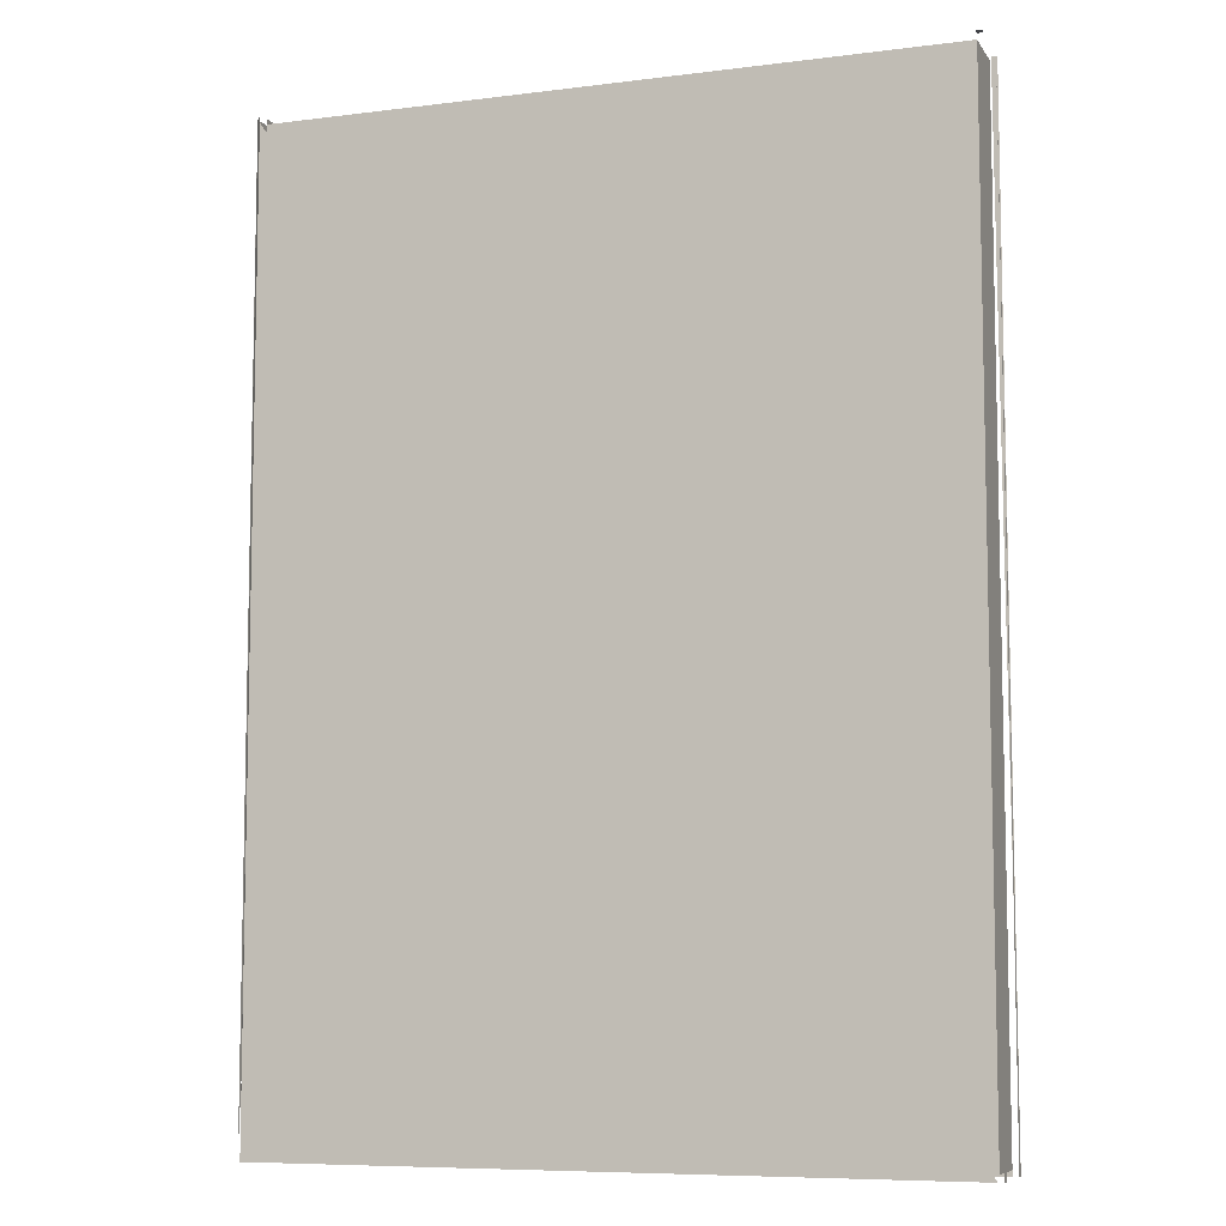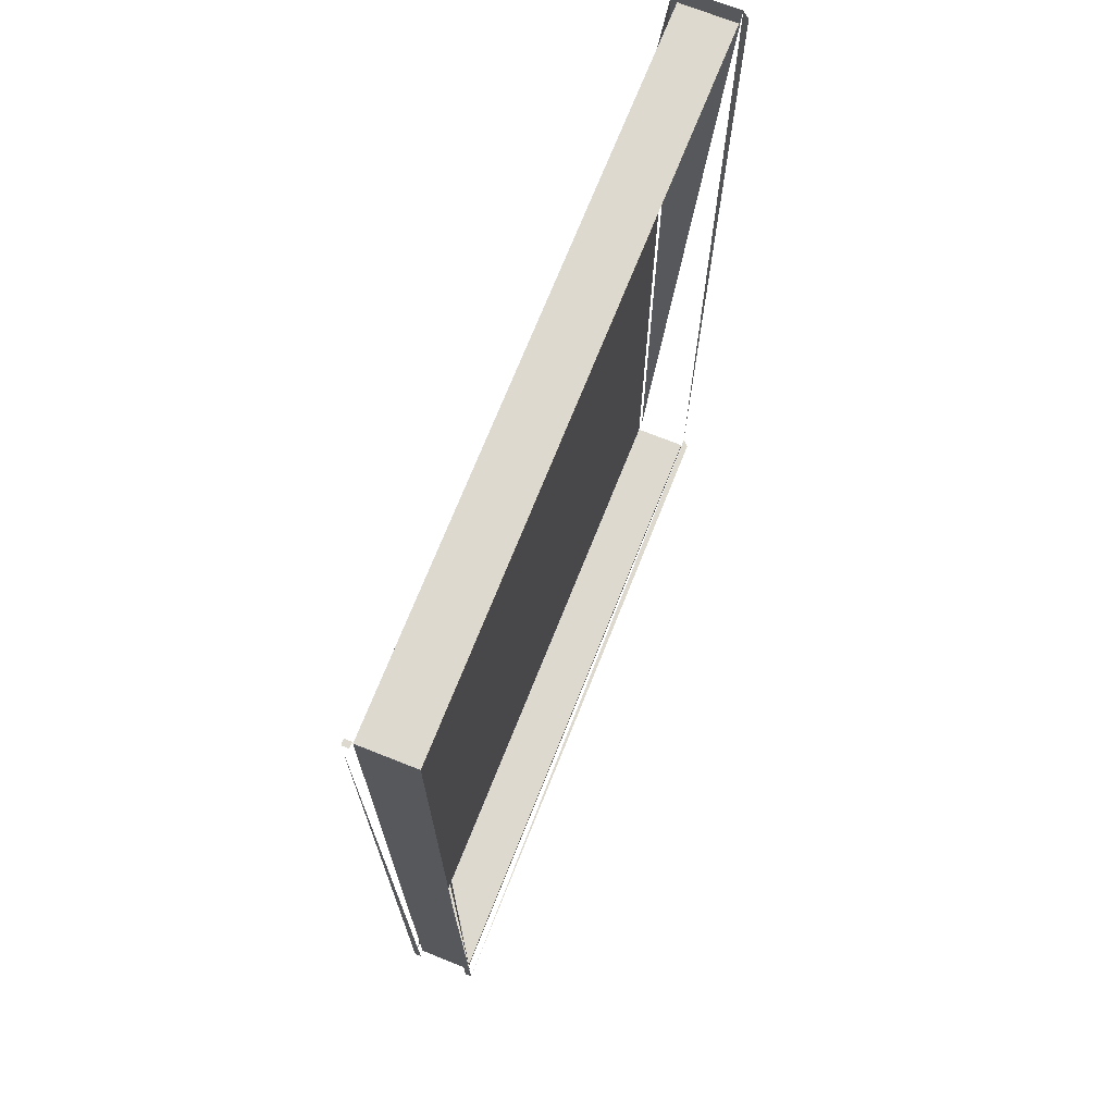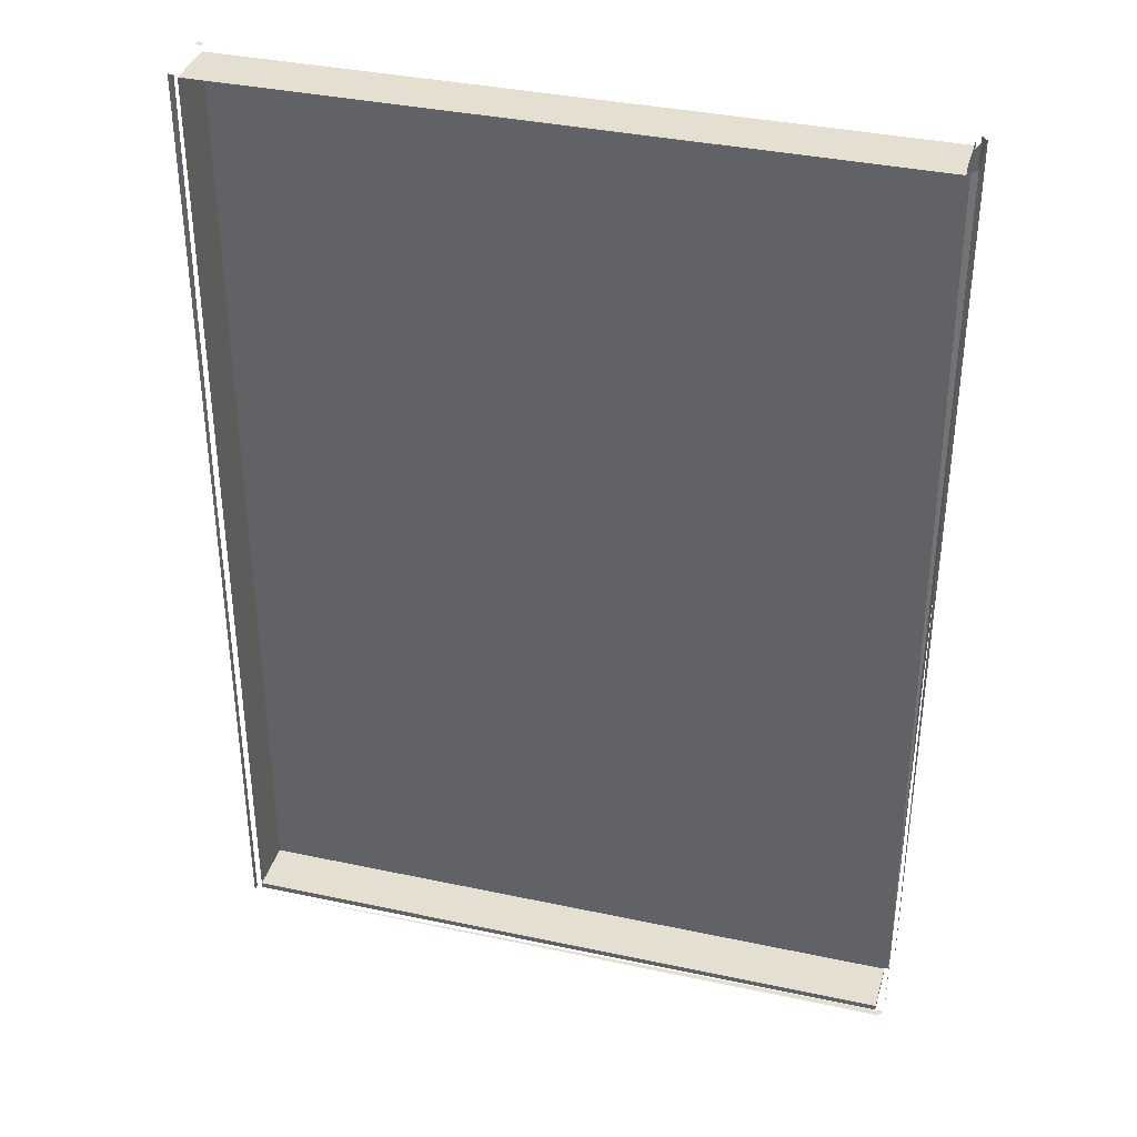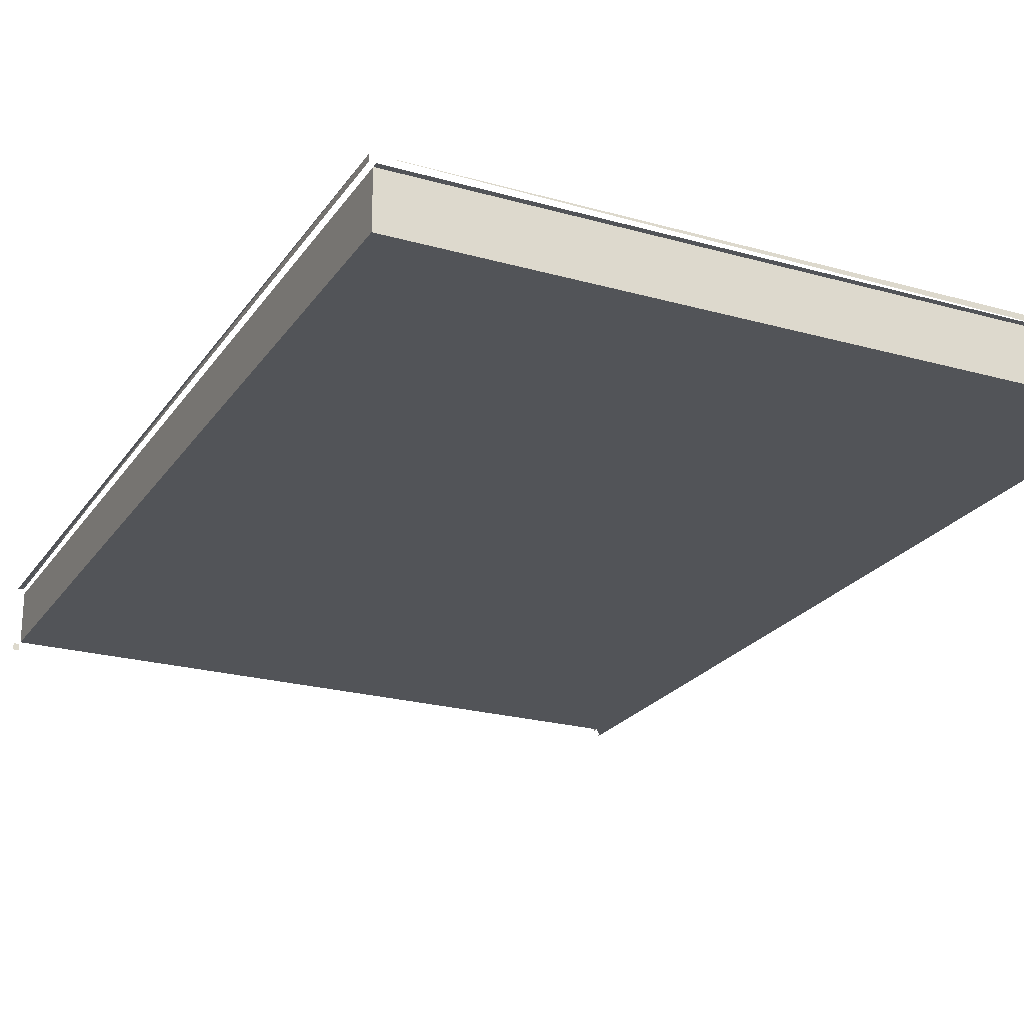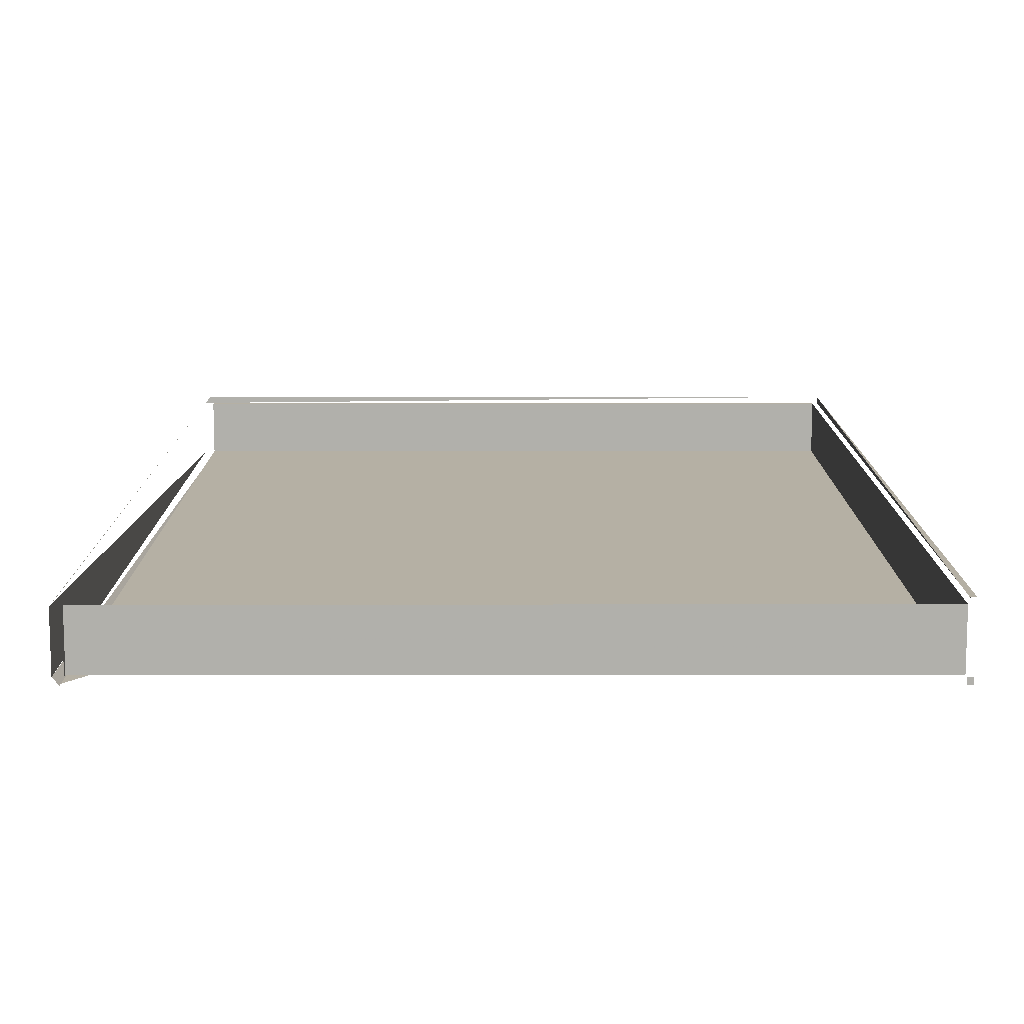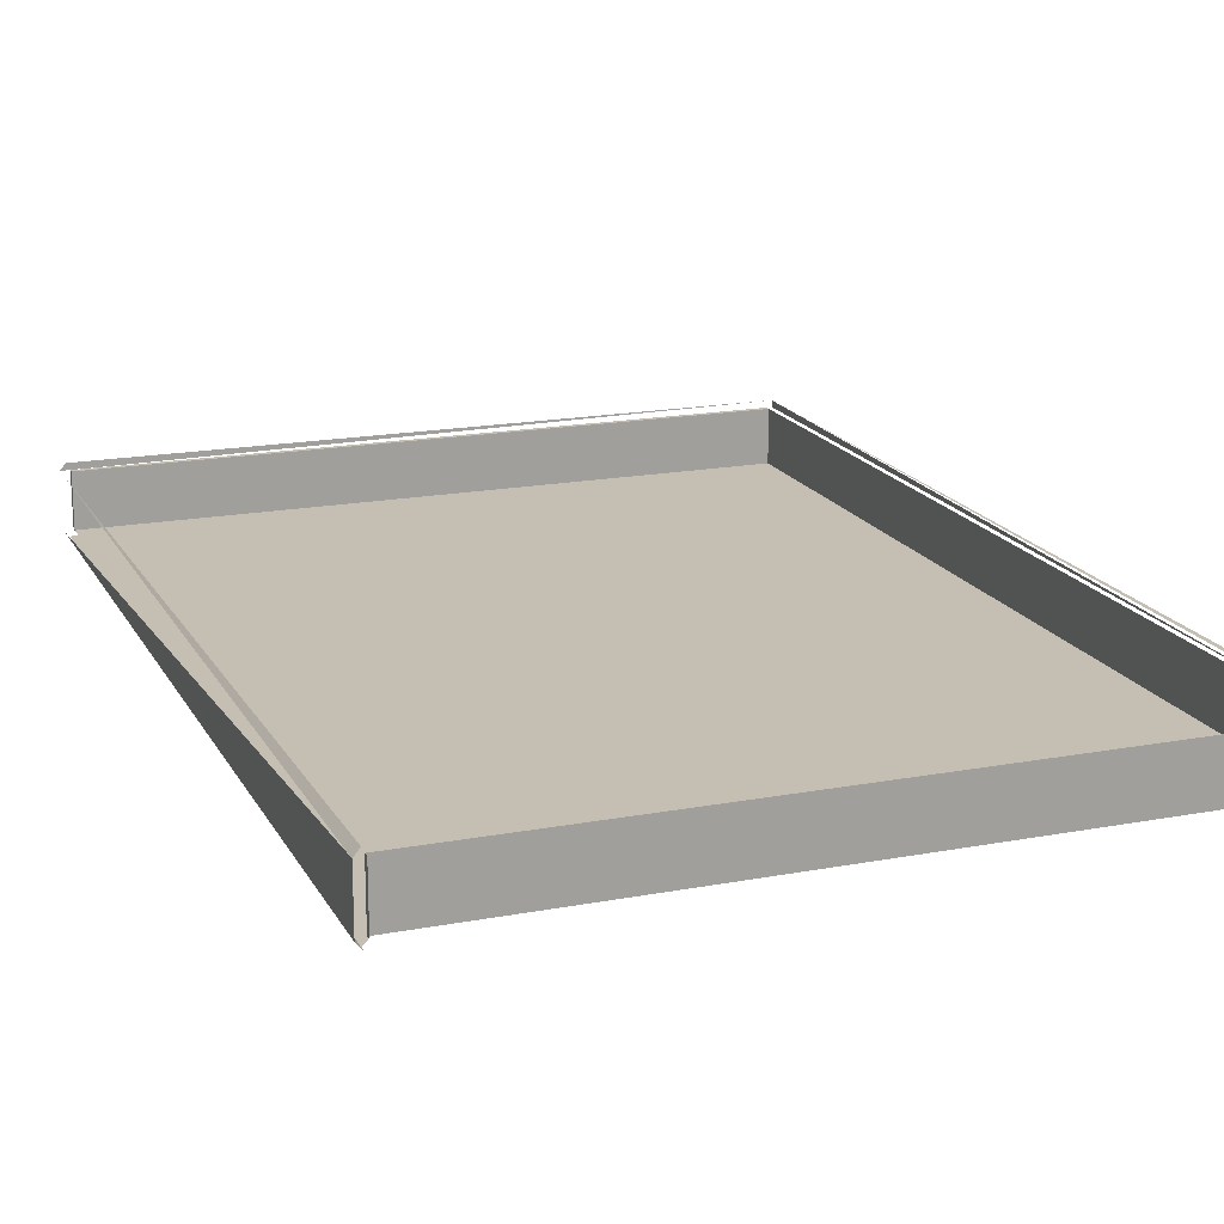
<metadata>
{"format":"obj","ext":"obj","renderer":"f3d","projection":"perspective","resolution":1024,"background":"white","views":[{"elev":-7.8,"azim":19.5,"up":"+Z"},{"elev":71.4,"azim":111.7,"up":"+Z"},{"elev":36.6,"azim":-164.5,"up":"+Z"},{"elev":-23.1,"azim":154.4,"up":"+Y"},{"elev":11.6,"azim":-0.1,"up":"+Y"},{"elev":17.6,"azim":-20.5,"up":"+Y"}]}
</metadata>
<code>
v 1.699 1.218 1.049
v 1.699 1.218 1.424
v 1.699 1.191 1.049
v 1.699 1.191 1.424
v 1.697 1.216 1.049
v 1.697 1.194 1.049
v 1.697 1.216 1.424
v 1.697 1.194 1.424
v 1.966 1.216 1.049
v 1.966 1.216 1.424
v 1.966 1.194 1.424
v 1.966 1.194 1.049
v 1.7 1.216 1.049
v 1.7 1.194 1.049
v 1.7 1.194 1.424
v 1.7 1.216 1.424
v 1.699 1.218 1.047
v 1.966 1.218 1.047
v 1.699 1.191 1.047
v 1.966 1.191 1.047
v 1.697 1.216 1.047
v 1.697 1.194 1.047
v 1.966 1.216 1.047
v 1.966 1.194 1.047
v 1.7 1.216 1.047
v 1.7 1.194 1.047
v 1.699 1.218 1.426
v 1.966 1.218 1.426
v 1.699 1.191 1.426
v 1.966 1.191 1.426
v 1.697 1.216 1.426
v 1.697 1.194 1.426
v 1.966 1.216 1.426
v 1.966 1.194 1.426
v 1.7 1.194 1.426
v 1.7 1.216 1.426
v 1.969 1.191 1.424
v 1.969 1.191 1.049
v 1.969 1.194 1.424
v 1.969 1.194 1.049
v 1.969 1.191 1.047
v 1.969 1.194 1.047
v 1.969 1.191 1.426
v 1.969 1.194 1.426
v 1.969 1.218 1.424
v 1.969 1.218 1.049
v 1.969 1.216 1.049
v 1.969 1.216 1.424
v 1.969 1.218 1.047
v 1.969 1.216 1.047
v 1.969 1.218 1.426
v 1.969 1.216 1.426
f 10 16 15
f 10 11 15
f 12 14 13
f 12 9 13
f 9 10 11
f 9 12 11
f 13 14 26
f 13 25 26
f 15 16 36
f 15 35 36
f 9 13 25
f 9 23 25
f 37 38 41
f 37 42 41
f 14 12 11
f 14 15 11
f 48 47 50
f 48 49 50
f 21 17 18
f 21 49 18
f 30 43 44
f 30 34 44
f 28 51 45
f 28 46 45
f 3 4 29
f 3 32 29
f 5 7 31
f 5 27 31
f 6 8 32
f 6 31 32
f 4 3 19
f 4 20 19

</code>
